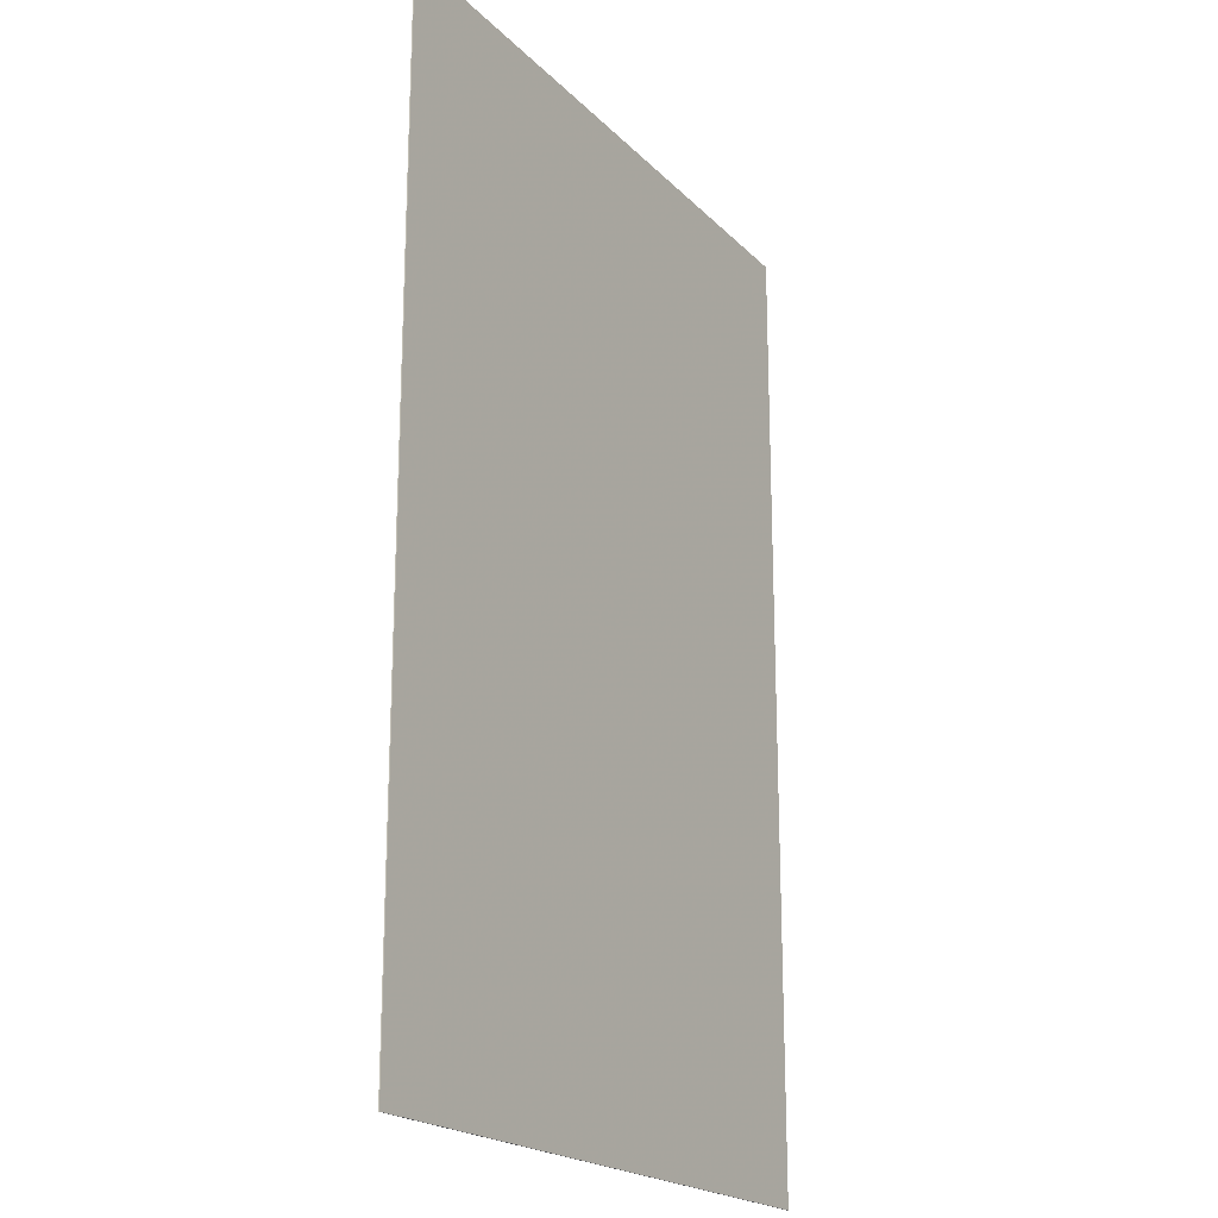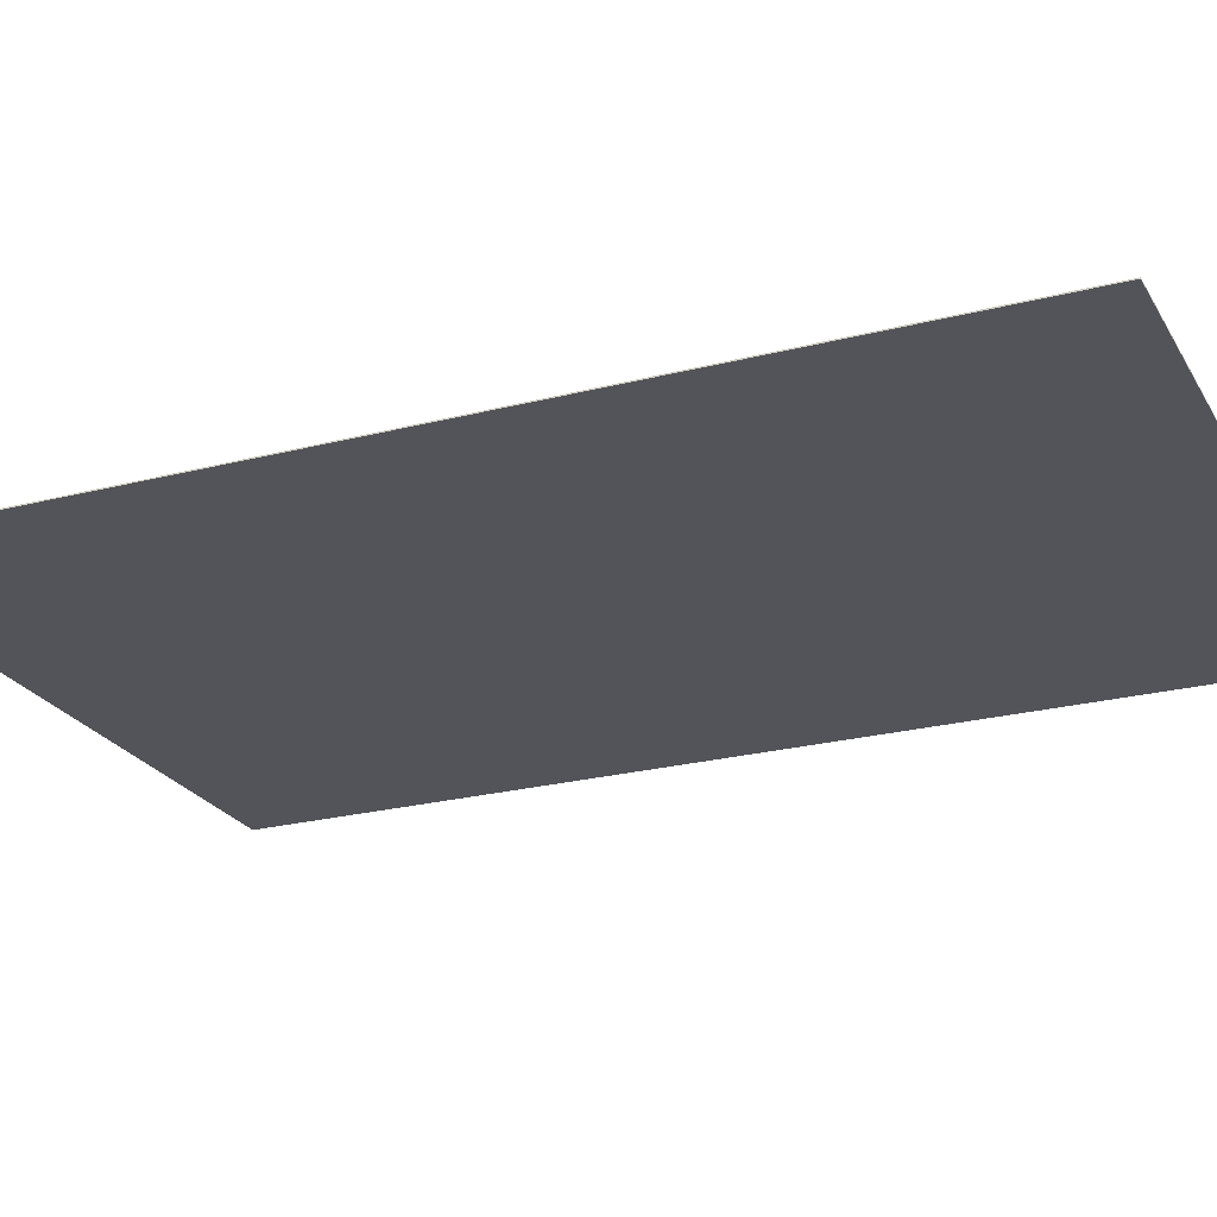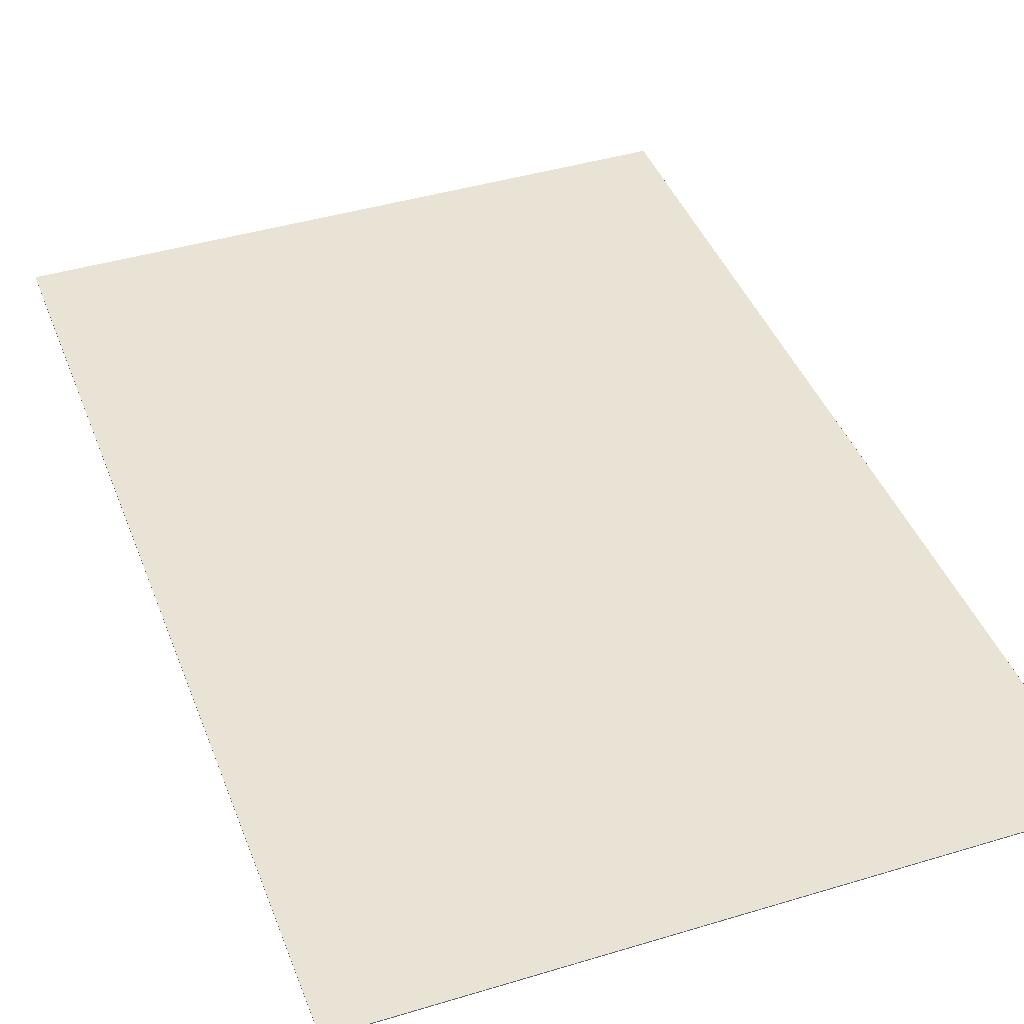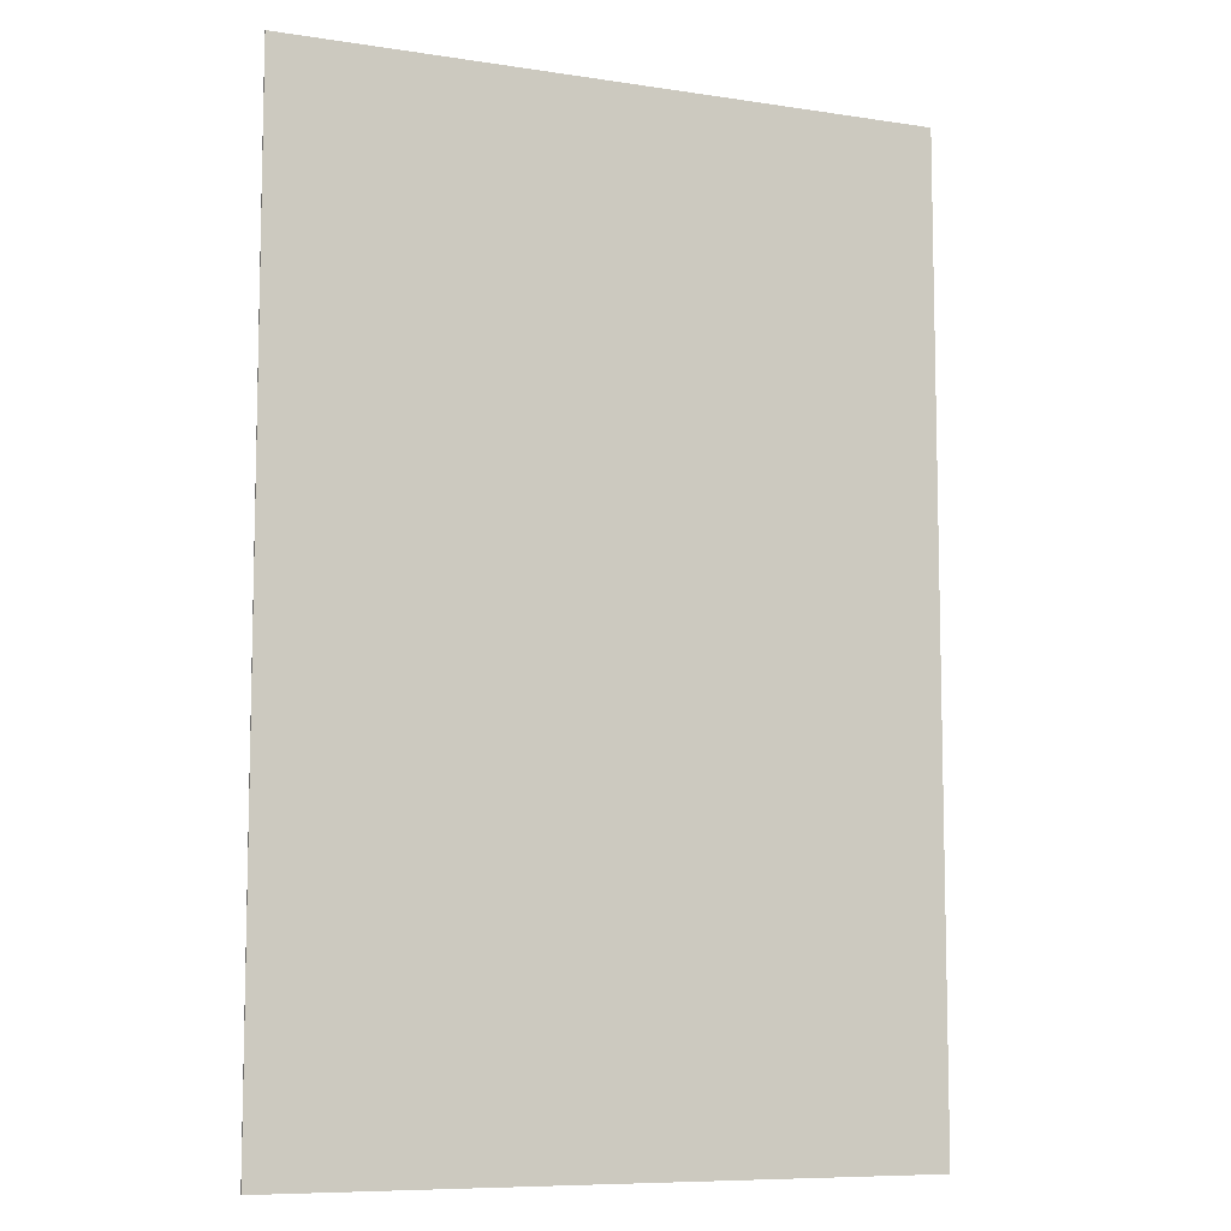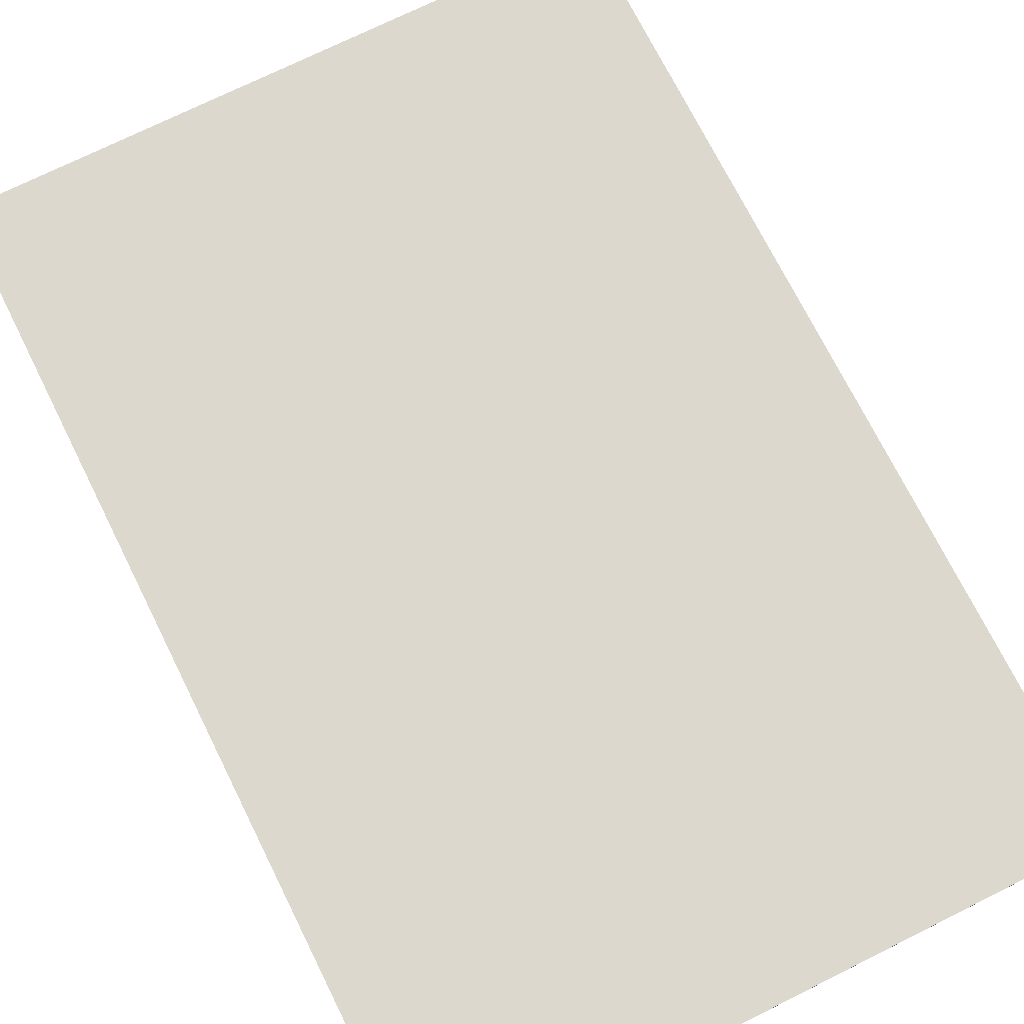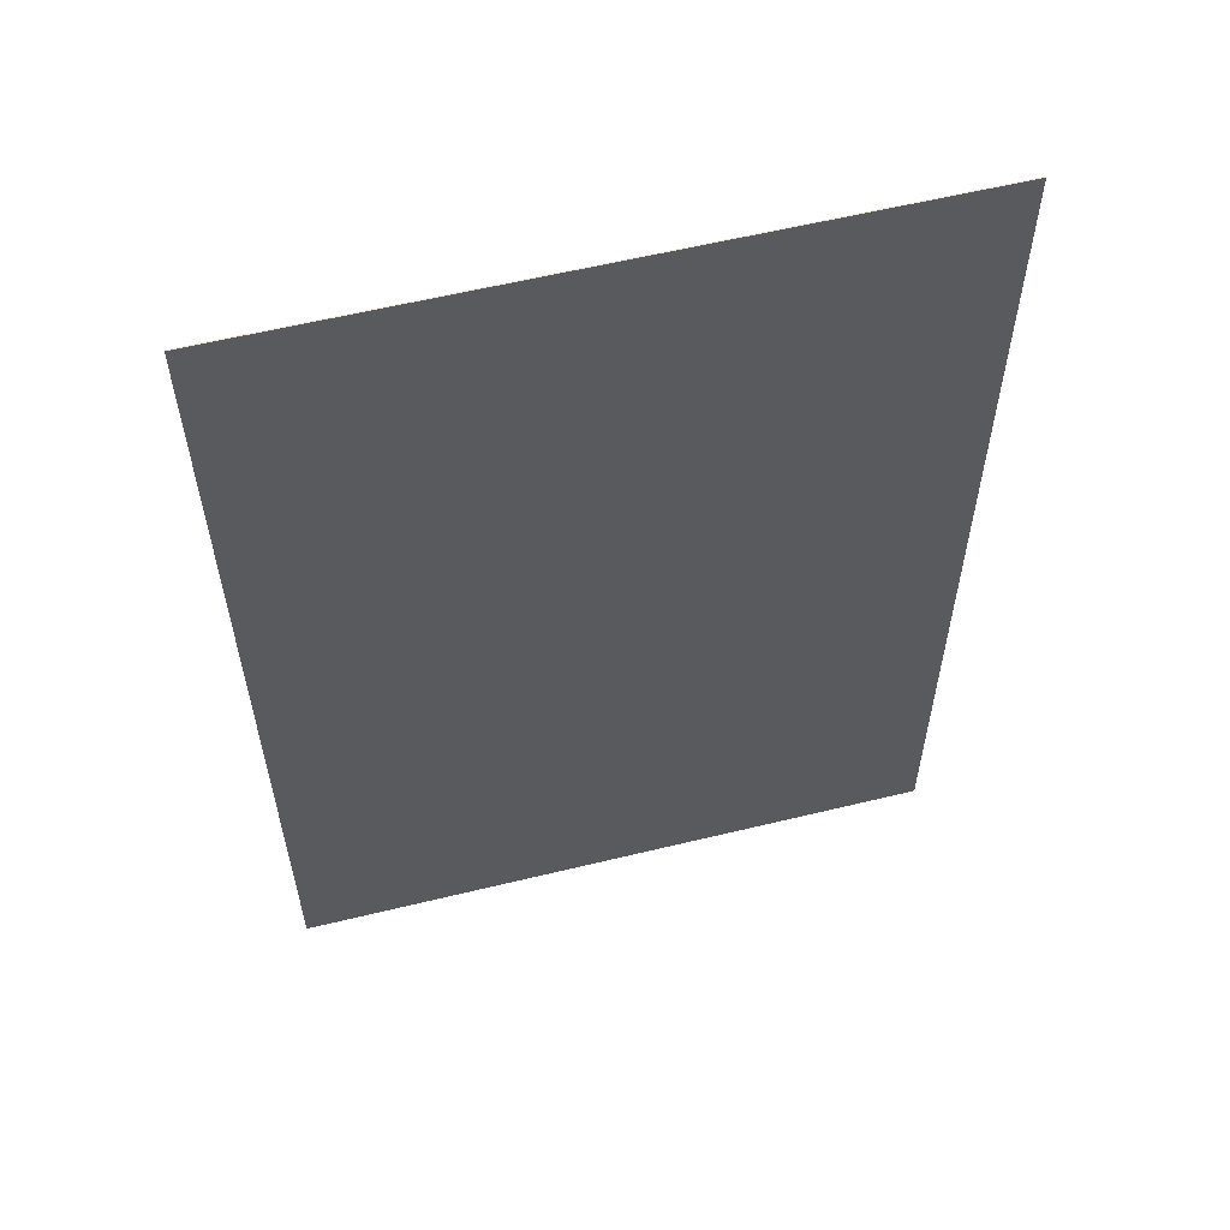
<metadata>
{"format":"obj","ext":"obj","renderer":"f3d","projection":"perspective","resolution":1024,"background":"white","views":[{"elev":-20.3,"azim":-59.5,"up":"+Z"},{"elev":-23.8,"azim":-66.7,"up":"+Y"},{"elev":42.0,"azim":160.0,"up":"+Y"},{"elev":-8.4,"azim":-22.7,"up":"+Z"},{"elev":72.6,"azim":-26.5,"up":"+Y"},{"elev":58.8,"azim":-14.1,"up":"+Z"}]}
</metadata>
<code>
v -22 0.07 33
v 22 0.07 33
v 22 0.07 -33
v -22 0.07 -33
v -22 0 33
v 22 0 33
v 22 0 -33
v -22 0 -33
f 1 2 3 4
f 8 7 6 5
f 1 5 6 2
f 2 6 7 3
f 3 7 8 4
f 4 8 5 1

</code>
